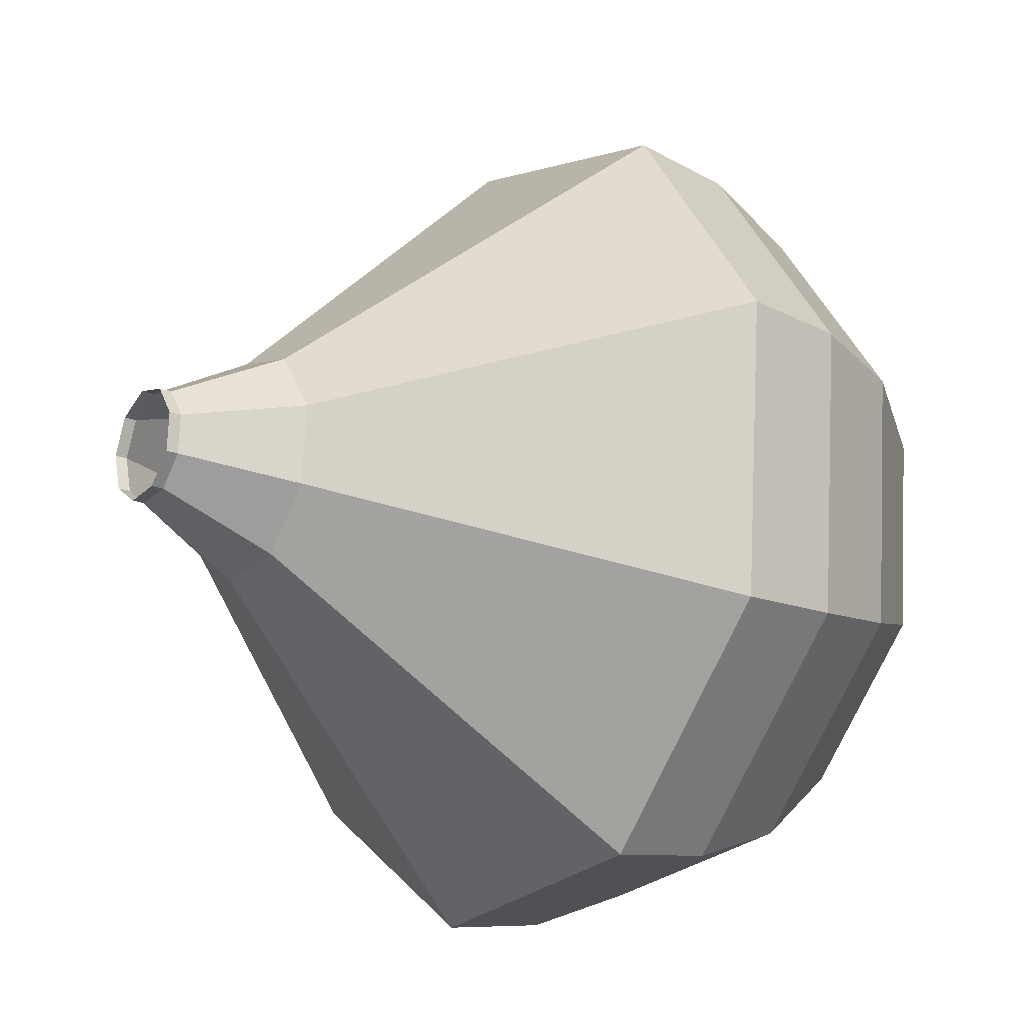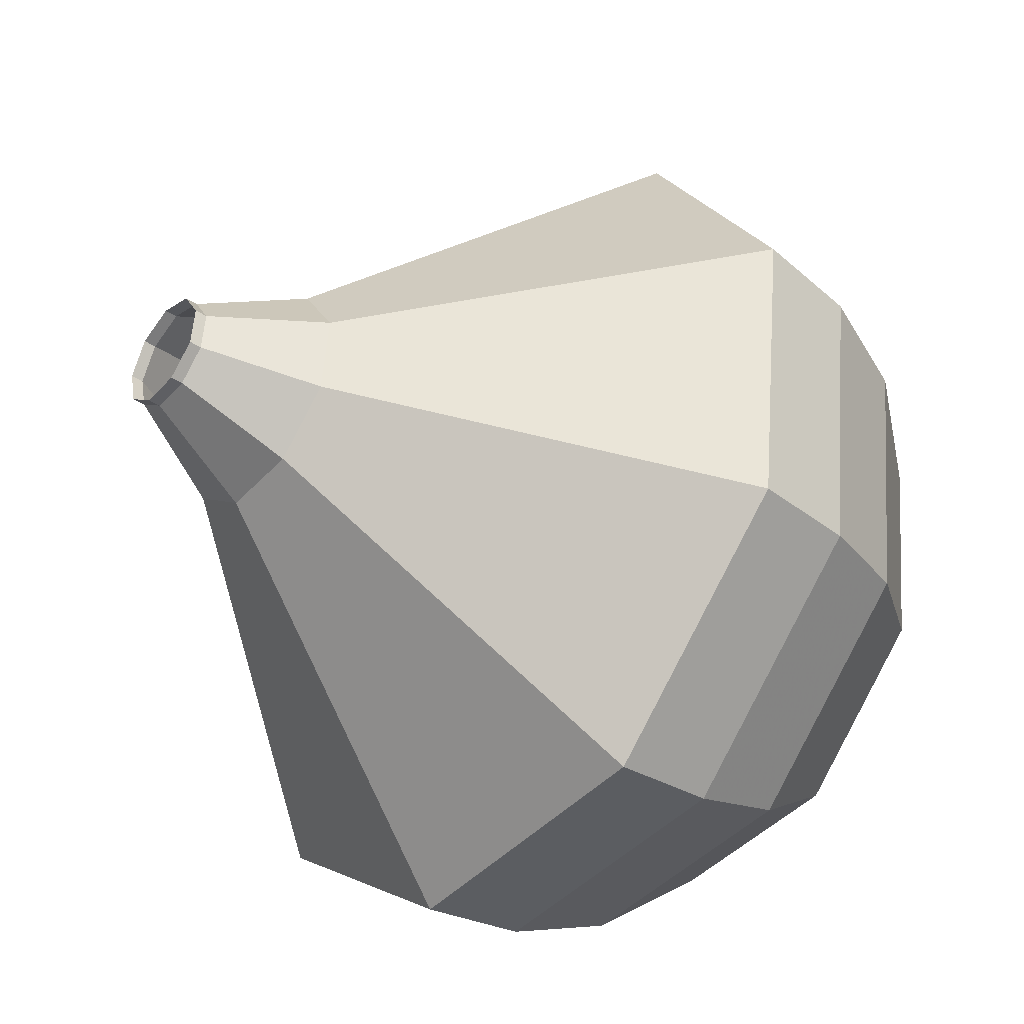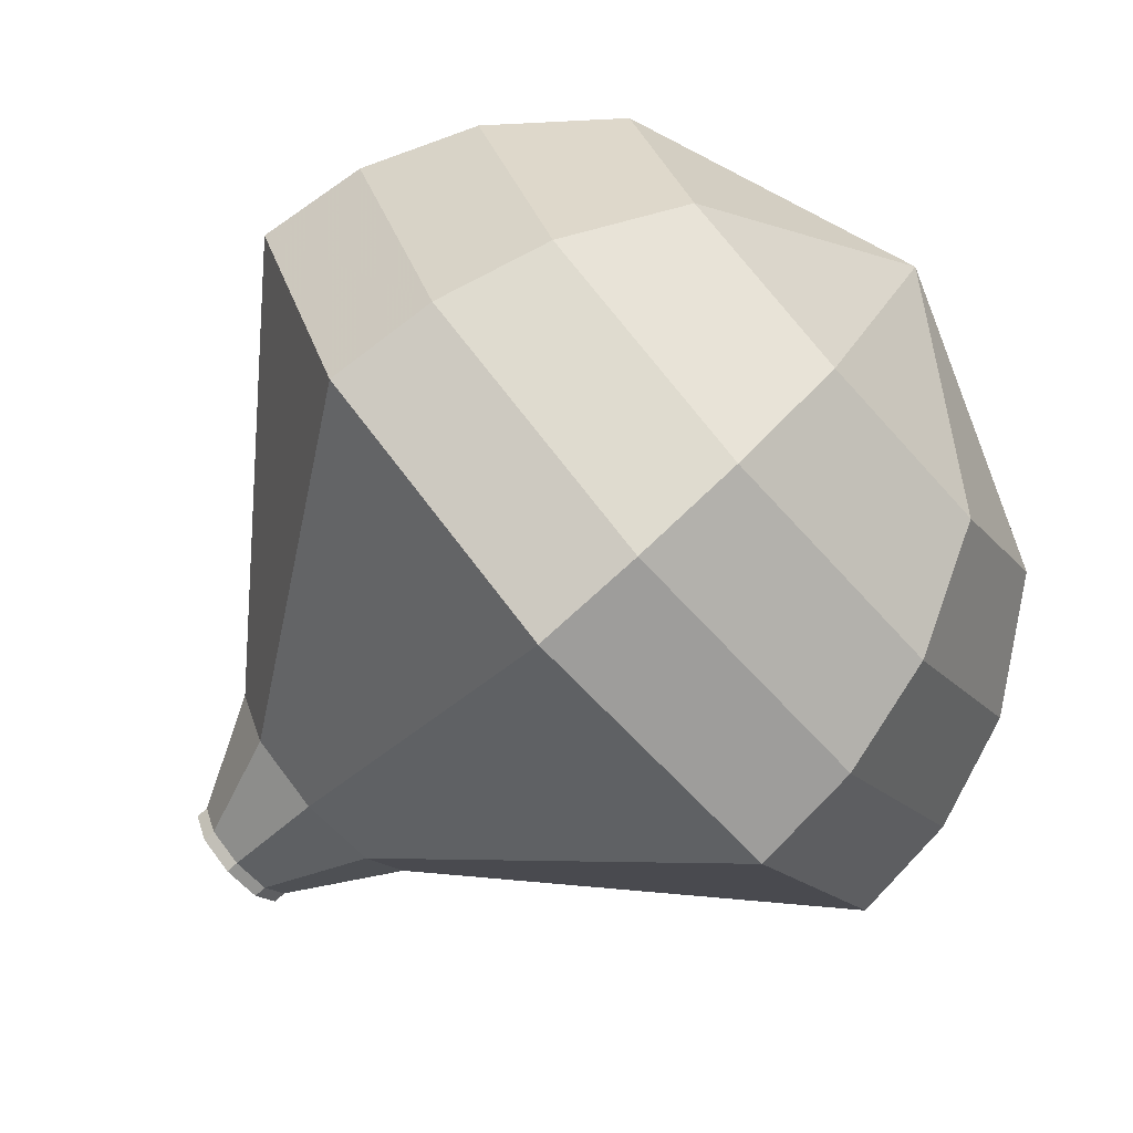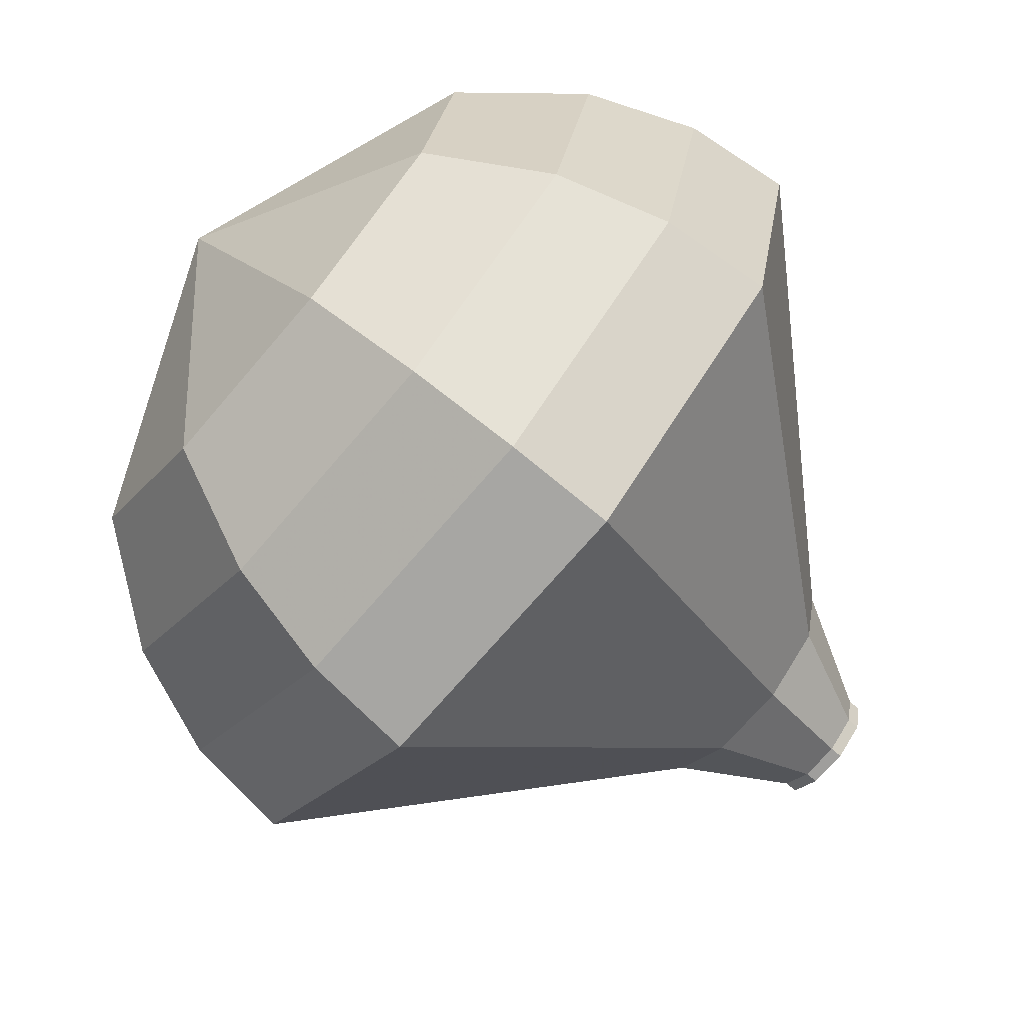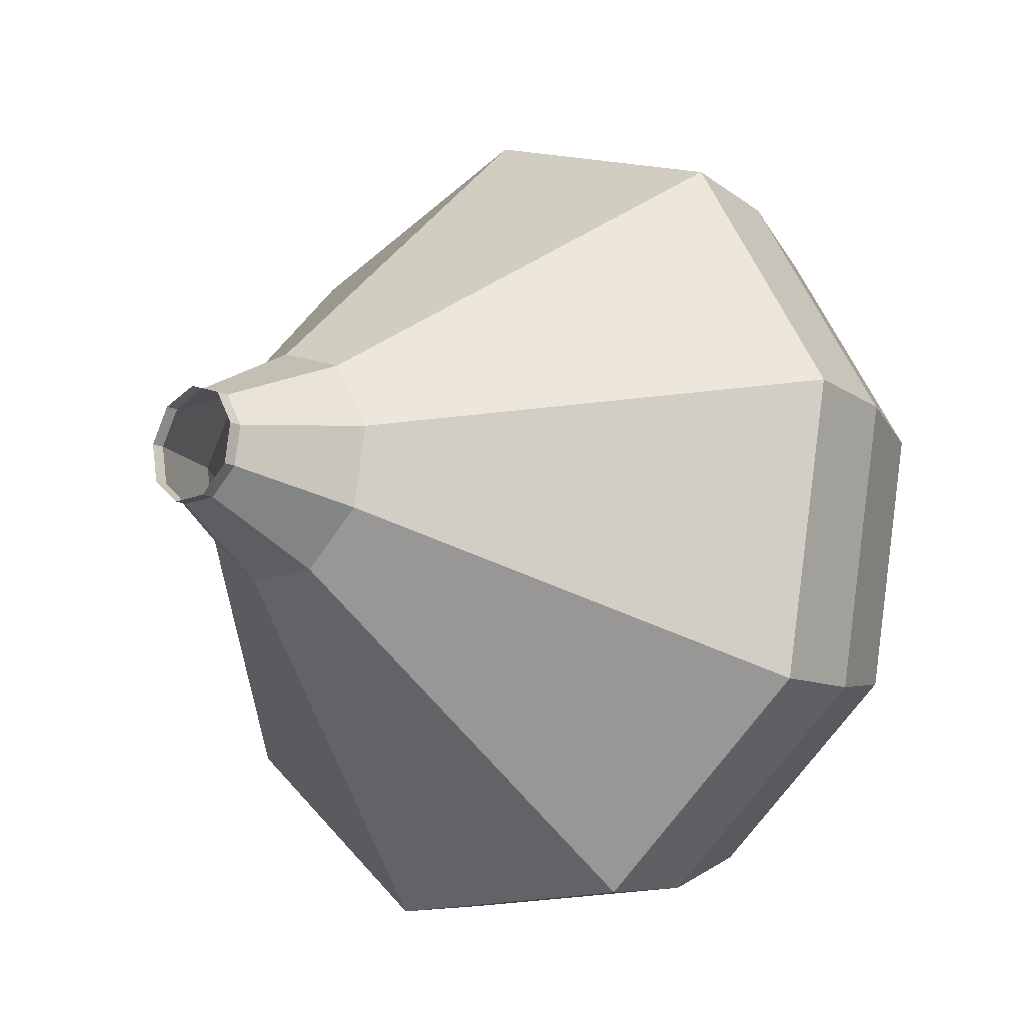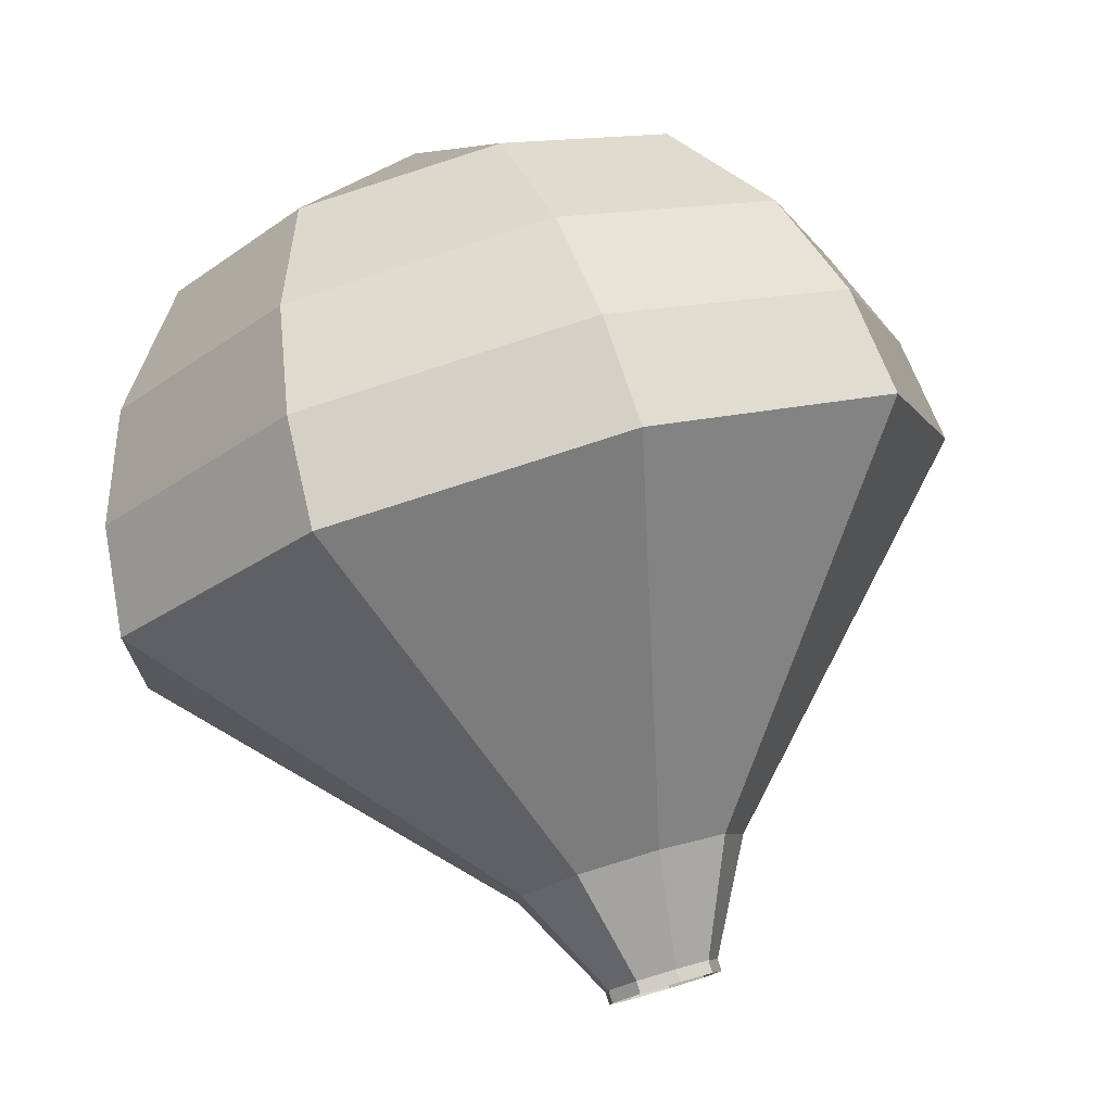
<metadata>
{"format":"obj","ext":"obj","renderer":"f3d","projection":"perspective","resolution":1024,"background":"white","views":[{"elev":-38.0,"azim":131.4,"up":"+Z"},{"elev":-56.9,"azim":127.0,"up":"+Z"},{"elev":-54.6,"azim":-129.2,"up":"+Y"},{"elev":-56.7,"azim":-53.9,"up":"+Z"},{"elev":-28.7,"azim":118.8,"up":"+Z"},{"elev":67.9,"azim":58.4,"up":"+Z"}]}
</metadata>
<code>
g tube1
v 126.6 147 115.6
v 126.4 146.8 114.9
v 126.2 146.3 114.6
v 126 145.6 114.7
v 126 145.2 115.2
v 126.1 145.1 115.9
v 126.4 145.5 116.4
v 126.6 146.2 116.5
v 126.6 146.8 116.2
v 126.6 147 115.6
v 126.4 147.1 115.6
v 126.2 146.9 115
v 126 146.3 114.6
v 125.8 145.7 114.7
v 125.8 145.2 115.3
v 125.9 145.2 115.9
v 126.2 145.6 116.4
v 126.3 146.2 116.6
v 126.4 146.8 116.2
v 126.4 147.1 115.6
v 124.9 148.6 115.9
v 124.5 148.2 114.7
v 124.1 147 114
v 123.8 145.7 114.2
v 123.7 144.8 115.3
v 124 144.7 116.6
v 124.4 145.5 117.7
v 124.8 146.8 117.9
v 125 148 117.2
v 124.9 148.6 115.9
v 123.5 150.8 116.3
v 122.9 150 113.9
v 122 147.9 112.6
v 121.5 145.4 113
v 121.4 143.6 115
v 121.9 143.5 117.6
v 122.7 145 119.6
v 123.4 147.5 120
v 123.8 149.8 118.7
v 123.5 150.8 116.3
v 122.2 153 116.6
v 121.2 151.9 113.1
v 120 148.7 111.2
v 119.2 145 111.8
v 119.1 142.5 114.7
v 119.8 142.3 118.6
v 120.9 144.5 121.5
v 122 148.2 122.1
v 122.6 151.6 120.2
v 122.2 153 116.6
v 120.9 155.3 117
v 119.6 153.8 112.3
v 118 149.6 109.7
v 116.9 144.7 110.6
v 116.7 141.3 114.5
v 117.7 141.1 119.5
v 119.2 144.1 123.4
v 120.7 148.9 124.3
v 121.3 153.3 121.7
v 120.9 155.3 117
v 119.1 155.5 117.4
v 117.8 154.1 112.8
v 116.2 150 110.3
v 115.2 145.3 111.2
v 115 142 114.9
v 115.9 141.8 119.8
v 117.4 144.7 123.5
v 118.8 149.3 124.4
v 119.5 153.6 121.9
v 119.1 155.5 117.4
v 117.1 155.2 117.7
v 116 154 113.6
v 114.6 150.3 111.4
v 113.6 146.1 112.2
v 113.5 143.1 115.5
v 114.3 142.9 119.9
v 115.6 145.5 123.2
v 116.9 149.7 124
v 117.5 153.6 121.8
v 117.1 155.2 117.7
v 114.9 154.2 118.1
v 114.1 153.2 114.9
v 113 150.5 113.3
v 112.2 147.2 113.8
v 112.2 145 116.4
v 112.8 144.8 119.7
v 113.8 146.8 122.3
v 114.8 150 122.9
v 115.2 152.9 121.2
v 114.9 154.2 118.1
v 111.9 149.9 118.4
v 111.9 149.9 118.4
v 111.9 149.9 118.4
v 111.9 149.9 118.4
v 111.9 149.9 118.4
v 111.9 149.9 118.4
v 111.9 149.9 118.4
v 111.9 149.9 118.4
v 111.9 149.9 118.4
v 111.9 149.9 118.4
f 1 2 12
f 12 11 1
f 2 3 13
f 13 12 2
f 3 4 14
f 14 13 3
f 4 5 15
f 15 14 4
f 5 6 16
f 16 15 5
f 6 7 17
f 17 16 6
f 7 8 18
f 18 17 7
f 8 9 19
f 19 18 8
f 9 10 20
f 20 19 9
f 11 12 22
f 22 21 11
f 12 13 23
f 23 22 12
f 13 14 24
f 24 23 13
f 14 15 25
f 25 24 14
f 15 16 26
f 26 25 15
f 16 17 27
f 27 26 16
f 17 18 28
f 28 27 17
f 18 19 29
f 29 28 18
f 19 20 30
f 30 29 19
f 21 22 32
f 32 31 21
f 22 23 33
f 33 32 22
f 23 24 34
f 34 33 23
f 24 25 35
f 35 34 24
f 25 26 36
f 36 35 25
f 26 27 37
f 37 36 26
f 27 28 38
f 38 37 27
f 28 29 39
f 39 38 28
f 29 30 40
f 40 39 29
f 31 32 42
f 42 41 31
f 32 33 43
f 43 42 32
f 33 34 44
f 44 43 33
f 34 35 45
f 45 44 34
f 35 36 46
f 46 45 35
f 36 37 47
f 47 46 36
f 37 38 48
f 48 47 37
f 38 39 49
f 49 48 38
f 39 40 50
f 50 49 39
f 41 42 52
f 52 51 41
f 42 43 53
f 53 52 42
f 43 44 54
f 54 53 43
f 44 45 55
f 55 54 44
f 45 46 56
f 56 55 45
f 46 47 57
f 57 56 46
f 47 48 58
f 58 57 47
f 48 49 59
f 59 58 48
f 49 50 60
f 60 59 49
f 51 52 62
f 62 61 51
f 52 53 63
f 63 62 52
f 53 54 64
f 64 63 53
f 54 55 65
f 65 64 54
f 55 56 66
f 66 65 55
f 56 57 67
f 67 66 56
f 57 58 68
f 68 67 57
f 58 59 69
f 69 68 58
f 59 60 70
f 70 69 59
f 61 62 72
f 72 71 61
f 62 63 73
f 73 72 62
f 63 64 74
f 74 73 63
f 64 65 75
f 75 74 64
f 65 66 76
f 76 75 65
f 66 67 77
f 77 76 66
f 67 68 78
f 78 77 67
f 68 69 79
f 79 78 68
f 69 70 80
f 80 79 69
f 71 72 82
f 82 81 71
f 72 73 83
f 83 82 72
f 73 74 84
f 84 83 73
f 74 75 85
f 85 84 74
f 75 76 86
f 86 85 75
f 76 77 87
f 87 86 76
f 77 78 88
f 88 87 77
f 78 79 89
f 89 88 78
f 79 80 90
f 90 89 79
f 81 82 92
f 92 91 81
f 82 83 93
f 93 92 82
f 83 84 94
f 94 93 83
f 84 85 95
f 95 94 84
f 85 86 96
f 96 95 85
f 86 87 97
f 97 96 86
f 87 88 98
f 98 97 87
f 88 89 99
f 99 98 88
f 89 90 100
f 100 99 89
g

</code>
